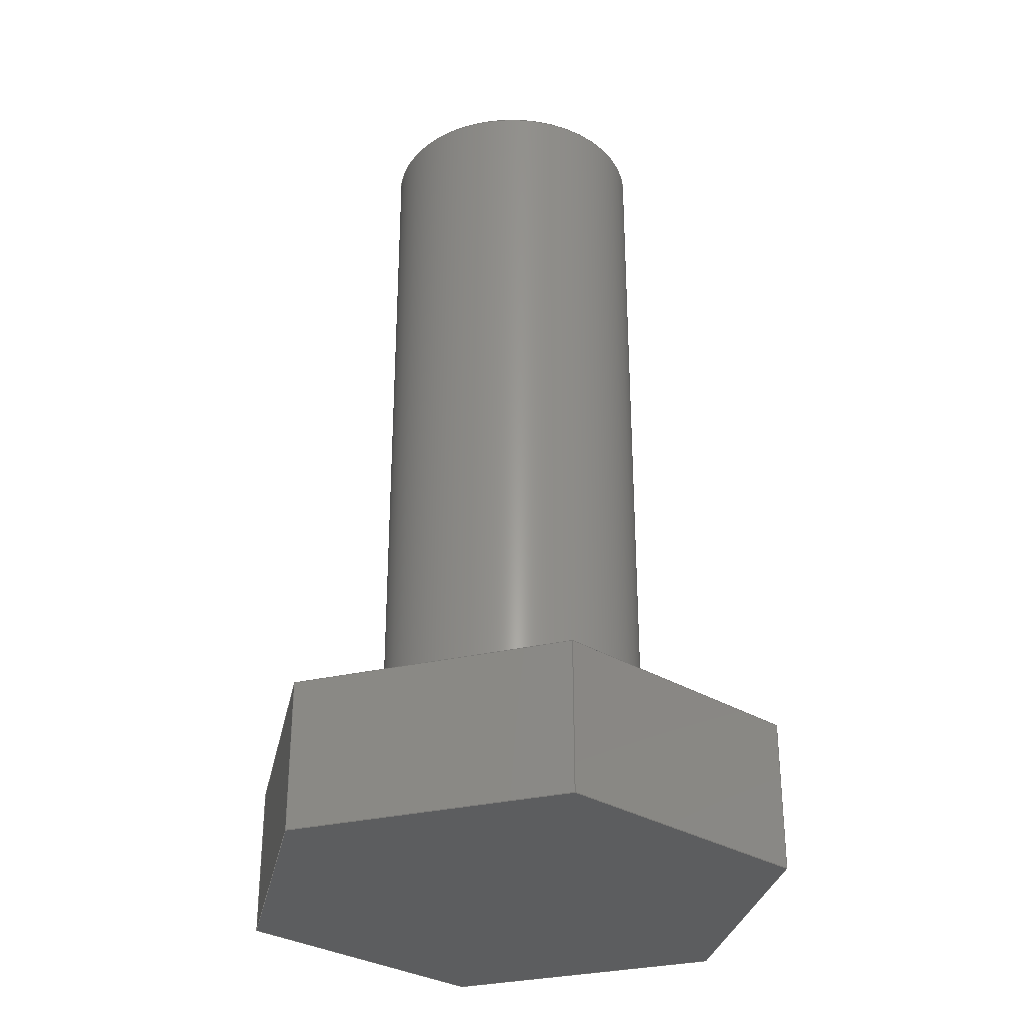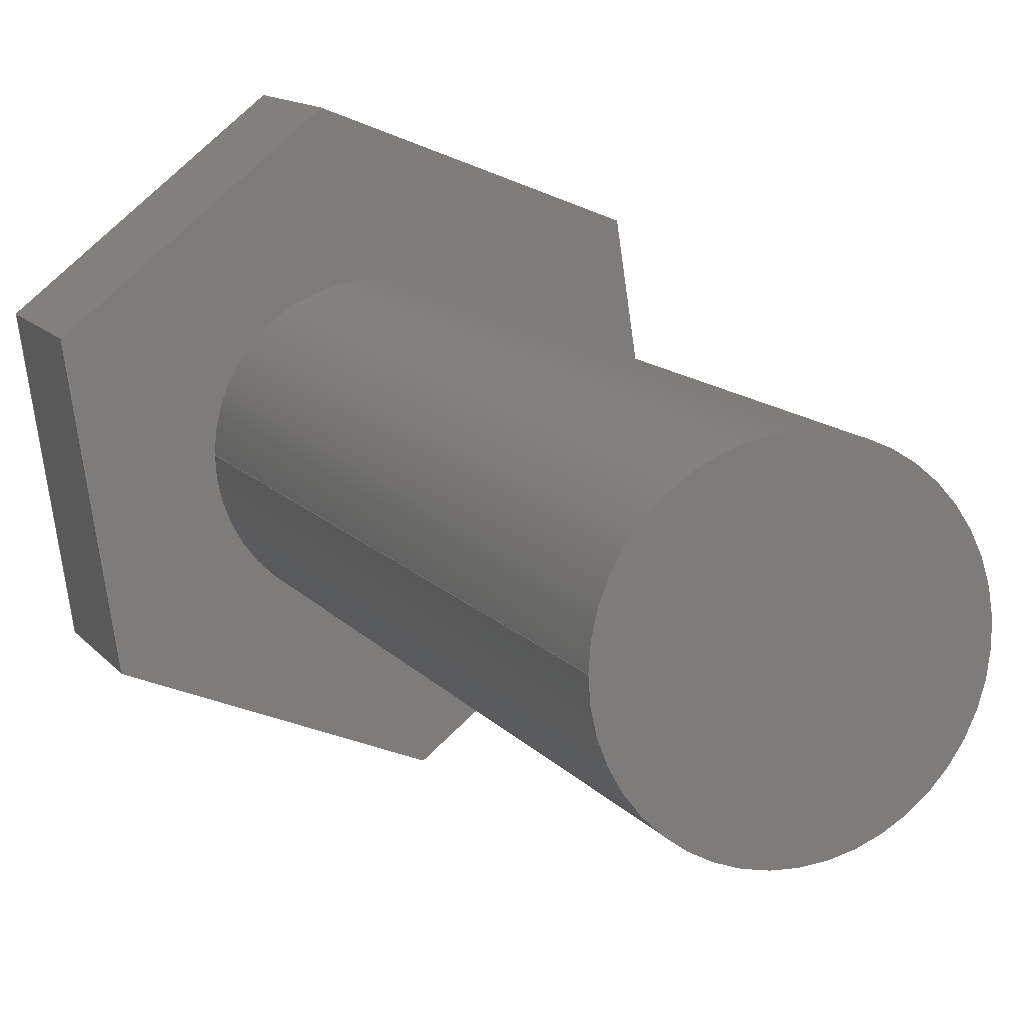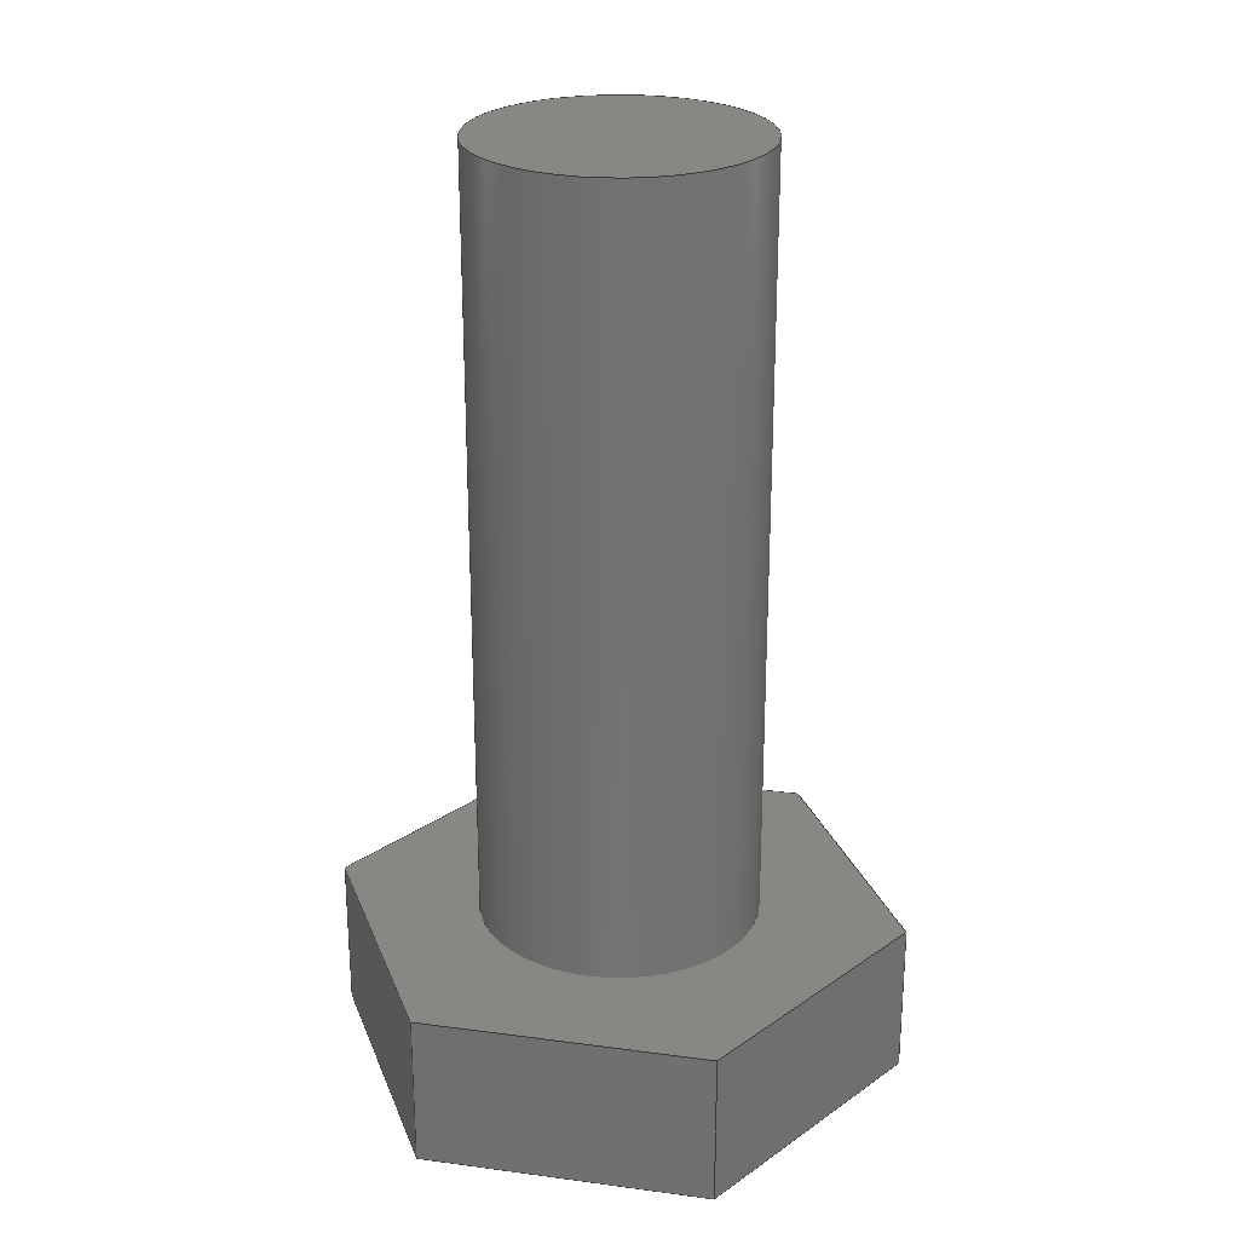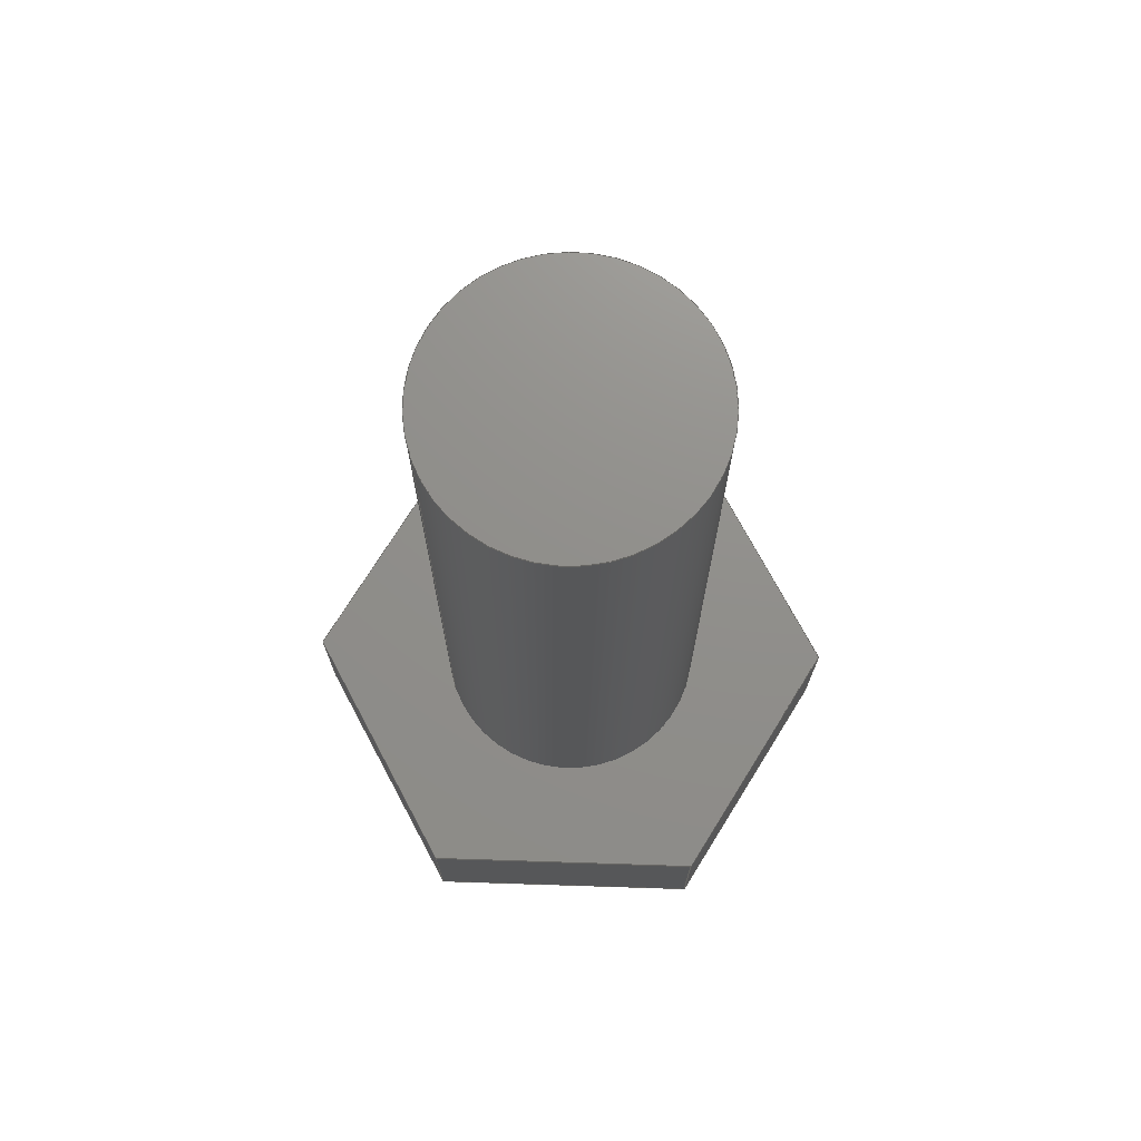
<metadata>
{"format":"step","ext":"step","renderer":"f3d","projection":"perspective","resolution":1024,"background":"white","views":[{"elev":-30.9,"azim":-62.9,"up":"+Y"},{"elev":11.7,"azim":157.8,"up":"+Z"},{"elev":25.6,"azim":170.8,"up":"+Y"},{"elev":72.9,"azim":160.5,"up":"+Y"}]}
</metadata>
<code>
ISO-10303-21;
DATA;
#1=MECHANICAL_DESIGN_GEOMETRIC_PRESENTATION_REPRESENTATION('',(#4),#285);
#2=SHAPE_REPRESENTATION_RELATIONSHIP('SRR','None',#292,#3);
#3=ADVANCED_BREP_SHAPE_REPRESENTATION('',(#5),#284);
#4=STYLED_ITEM('',(#301),#5);
#5=MANIFOLD_SOLID_BREP('Body1',#165);
#6=FACE_BOUND('',#35,.T.);
#7=PLANE('',#182);
#8=PLANE('',#183);
#9=PLANE('',#184);
#10=PLANE('',#185);
#11=PLANE('',#186);
#12=PLANE('',#187);
#13=PLANE('',#188);
#14=PLANE('',#189);
#15=PLANE('',#190);
#16=FACE_OUTER_BOUND('',#26,.T.);
#17=FACE_OUTER_BOUND('',#27,.T.);
#18=FACE_OUTER_BOUND('',#28,.T.);
#19=FACE_OUTER_BOUND('',#29,.T.);
#20=FACE_OUTER_BOUND('',#30,.T.);
#21=FACE_OUTER_BOUND('',#31,.T.);
#22=FACE_OUTER_BOUND('',#32,.T.);
#23=FACE_OUTER_BOUND('',#33,.T.);
#24=FACE_OUTER_BOUND('',#34,.T.);
#25=FACE_OUTER_BOUND('',#36,.T.);
#26=EDGE_LOOP('',(#112,#113,#114,#115));
#27=EDGE_LOOP('',(#116));
#28=EDGE_LOOP('',(#117,#118,#119,#120));
#29=EDGE_LOOP('',(#121,#122,#123,#124));
#30=EDGE_LOOP('',(#125,#126,#127,#128));
#31=EDGE_LOOP('',(#129,#130,#131,#132));
#32=EDGE_LOOP('',(#133,#134,#135,#136));
#33=EDGE_LOOP('',(#137,#138,#139,#140));
#34=EDGE_LOOP('',(#141,#142,#143,#144,#145,#146));
#35=EDGE_LOOP('',(#147));
#36=EDGE_LOOP('',(#148,#149,#150,#151,#152,#153));
#37=LINE('',#241,#56);
#38=LINE('',#247,#57);
#39=LINE('',#249,#58);
#40=LINE('',#251,#59);
#41=LINE('',#252,#60);
#42=LINE('',#255,#61);
#43=LINE('',#257,#62);
#44=LINE('',#258,#63);
#45=LINE('',#261,#64);
#46=LINE('',#263,#65);
#47=LINE('',#264,#66);
#48=LINE('',#267,#67);
#49=LINE('',#269,#68);
#50=LINE('',#270,#69);
#51=LINE('',#273,#70);
#52=LINE('',#275,#71);
#53=LINE('',#276,#72);
#54=LINE('',#278,#73);
#55=LINE('',#279,#74);
#56=VECTOR('',#197,1.803);
#57=VECTOR('',#204,1);
#58=VECTOR('',#205,1);
#59=VECTOR('',#206,1);
#60=VECTOR('',#207,1);
#61=VECTOR('',#210,1);
#62=VECTOR('',#211,1);
#63=VECTOR('',#212,1);
#64=VECTOR('',#215,1);
#65=VECTOR('',#216,1);
#66=VECTOR('',#217,1);
#67=VECTOR('',#220,1);
#68=VECTOR('',#221,1);
#69=VECTOR('',#222,1);
#70=VECTOR('',#225,1);
#71=VECTOR('',#226,1);
#72=VECTOR('',#227,1);
#73=VECTOR('',#230,1);
#74=VECTOR('',#231,1);
#75=CIRCLE('',#180,1.803);
#76=CIRCLE('',#181,1.803);
#77=VERTEX_POINT('',#238);
#78=VERTEX_POINT('',#240);
#79=VERTEX_POINT('',#245);
#80=VERTEX_POINT('',#246);
#81=VERTEX_POINT('',#248);
#82=VERTEX_POINT('',#250);
#83=VERTEX_POINT('',#254);
#84=VERTEX_POINT('',#256);
#85=VERTEX_POINT('',#260);
#86=VERTEX_POINT('',#262);
#87=VERTEX_POINT('',#266);
#88=VERTEX_POINT('',#268);
#89=VERTEX_POINT('',#272);
#90=VERTEX_POINT('',#274);
#91=EDGE_CURVE('',#77,#77,#75,.T.);
#92=EDGE_CURVE('',#77,#78,#37,.T.);
#93=EDGE_CURVE('',#78,#78,#76,.T.);
#94=EDGE_CURVE('',#79,#80,#38,.T.);
#95=EDGE_CURVE('',#80,#81,#39,.T.);
#96=EDGE_CURVE('',#82,#81,#40,.T.);
#97=EDGE_CURVE('',#79,#82,#41,.T.);
#98=EDGE_CURVE('',#83,#79,#42,.T.);
#99=EDGE_CURVE('',#84,#82,#43,.T.);
#100=EDGE_CURVE('',#83,#84,#44,.T.);
#101=EDGE_CURVE('',#85,#83,#45,.T.);
#102=EDGE_CURVE('',#86,#84,#46,.T.);
#103=EDGE_CURVE('',#85,#86,#47,.T.);
#104=EDGE_CURVE('',#87,#85,#48,.T.);
#105=EDGE_CURVE('',#88,#86,#49,.T.);
#106=EDGE_CURVE('',#87,#88,#50,.T.);
#107=EDGE_CURVE('',#89,#87,#51,.T.);
#108=EDGE_CURVE('',#90,#88,#52,.T.);
#109=EDGE_CURVE('',#89,#90,#53,.T.);
#110=EDGE_CURVE('',#80,#89,#54,.T.);
#111=EDGE_CURVE('',#81,#90,#55,.T.);
#112=ORIENTED_EDGE('',*,*,#91,.F.);
#113=ORIENTED_EDGE('',*,*,#92,.T.);
#114=ORIENTED_EDGE('',*,*,#93,.F.);
#115=ORIENTED_EDGE('',*,*,#92,.F.);
#116=ORIENTED_EDGE('',*,*,#91,.T.);
#117=ORIENTED_EDGE('',*,*,#94,.T.);
#118=ORIENTED_EDGE('',*,*,#95,.T.);
#119=ORIENTED_EDGE('',*,*,#96,.F.);
#120=ORIENTED_EDGE('',*,*,#97,.F.);
#121=ORIENTED_EDGE('',*,*,#98,.T.);
#122=ORIENTED_EDGE('',*,*,#97,.T.);
#123=ORIENTED_EDGE('',*,*,#99,.F.);
#124=ORIENTED_EDGE('',*,*,#100,.F.);
#125=ORIENTED_EDGE('',*,*,#101,.T.);
#126=ORIENTED_EDGE('',*,*,#100,.T.);
#127=ORIENTED_EDGE('',*,*,#102,.F.);
#128=ORIENTED_EDGE('',*,*,#103,.F.);
#129=ORIENTED_EDGE('',*,*,#104,.T.);
#130=ORIENTED_EDGE('',*,*,#103,.T.);
#131=ORIENTED_EDGE('',*,*,#105,.F.);
#132=ORIENTED_EDGE('',*,*,#106,.F.);
#133=ORIENTED_EDGE('',*,*,#107,.T.);
#134=ORIENTED_EDGE('',*,*,#106,.T.);
#135=ORIENTED_EDGE('',*,*,#108,.F.);
#136=ORIENTED_EDGE('',*,*,#109,.F.);
#137=ORIENTED_EDGE('',*,*,#110,.T.);
#138=ORIENTED_EDGE('',*,*,#109,.T.);
#139=ORIENTED_EDGE('',*,*,#111,.F.);
#140=ORIENTED_EDGE('',*,*,#95,.F.);
#141=ORIENTED_EDGE('',*,*,#111,.T.);
#142=ORIENTED_EDGE('',*,*,#108,.T.);
#143=ORIENTED_EDGE('',*,*,#105,.T.);
#144=ORIENTED_EDGE('',*,*,#102,.T.);
#145=ORIENTED_EDGE('',*,*,#99,.T.);
#146=ORIENTED_EDGE('',*,*,#96,.T.);
#147=ORIENTED_EDGE('',*,*,#93,.T.);
#148=ORIENTED_EDGE('',*,*,#110,.F.);
#149=ORIENTED_EDGE('',*,*,#94,.F.);
#150=ORIENTED_EDGE('',*,*,#98,.F.);
#151=ORIENTED_EDGE('',*,*,#101,.F.);
#152=ORIENTED_EDGE('',*,*,#104,.F.);
#153=ORIENTED_EDGE('',*,*,#107,.F.);
#154=CYLINDRICAL_SURFACE('',#179,1.803);
#155=ADVANCED_FACE('',(#16),#154,.T.);
#156=ADVANCED_FACE('',(#17),#7,.T.);
#157=ADVANCED_FACE('',(#18),#8,.T.);
#158=ADVANCED_FACE('',(#19),#9,.T.);
#159=ADVANCED_FACE('',(#20),#10,.T.);
#160=ADVANCED_FACE('',(#21),#11,.T.);
#161=ADVANCED_FACE('',(#22),#12,.T.);
#162=ADVANCED_FACE('',(#23),#13,.T.);
#163=ADVANCED_FACE('',(#24,#6),#14,.T.);
#164=ADVANCED_FACE('',(#25),#15,.F.);
#165=CLOSED_SHELL('',(#155,#156,#157,#158,#159,#160,#161,#162,#163,#164));
#166=DERIVED_UNIT_ELEMENT(#168,1);
#167=DERIVED_UNIT_ELEMENT(#287,3);
#168=(
MASS_UNIT()
NAMED_UNIT(*)
SI_UNIT(.KILO.,.GRAM.)
);
#169=DERIVED_UNIT((#166,#167));
#170=MEASURE_REPRESENTATION_ITEM('density measure',
POSITIVE_RATIO_MEASURE(7850),#169);
#171=PROPERTY_DEFINITION_REPRESENTATION(#176,#173);
#172=PROPERTY_DEFINITION_REPRESENTATION(#177,#174);
#173=REPRESENTATION('material name',(#175),#284);
#174=REPRESENTATION('density',(#170),#284);
#175=DESCRIPTIVE_REPRESENTATION_ITEM('Steel','Steel');
#176=PROPERTY_DEFINITION('material property','material name',#294);
#177=PROPERTY_DEFINITION('material property','density of part',#294);
#178=AXIS2_PLACEMENT_3D('placement',#236,#191,#192);
#179=AXIS2_PLACEMENT_3D('',#237,#193,#194);
#180=AXIS2_PLACEMENT_3D('',#239,#195,#196);
#181=AXIS2_PLACEMENT_3D('',#242,#198,#199);
#182=AXIS2_PLACEMENT_3D('',#243,#200,#201);
#183=AXIS2_PLACEMENT_3D('',#244,#202,#203);
#184=AXIS2_PLACEMENT_3D('',#253,#208,#209);
#185=AXIS2_PLACEMENT_3D('',#259,#213,#214);
#186=AXIS2_PLACEMENT_3D('',#265,#218,#219);
#187=AXIS2_PLACEMENT_3D('',#271,#223,#224);
#188=AXIS2_PLACEMENT_3D('',#277,#228,#229);
#189=AXIS2_PLACEMENT_3D('',#280,#232,#233);
#190=AXIS2_PLACEMENT_3D('',#281,#234,#235);
#191=DIRECTION('axis',(0,0,1));
#192=DIRECTION('refdir',(1,0,0));
#193=DIRECTION('center_axis',(0,1,0));
#194=DIRECTION('ref_axis',(-1,0,0));
#195=DIRECTION('center_axis',(0,1,0));
#196=DIRECTION('ref_axis',(-1,0,0));
#197=DIRECTION('',(0,-1,0));
#198=DIRECTION('center_axis',(0,-1,0));
#199=DIRECTION('ref_axis',(-1,0,0));
#200=DIRECTION('center_axis',(0,1,0));
#201=DIRECTION('ref_axis',(-1,0,0));
#202=DIRECTION('center_axis',(-0.3639,0,0.9314));
#203=DIRECTION('ref_axis',(0.9314,0,0.3639));
#204=DIRECTION('',(0.9314,0,0.3639));
#205=DIRECTION('',(0,1,0));
#206=DIRECTION('',(0.9314,0,0.3639));
#207=DIRECTION('',(0,1,0));
#208=DIRECTION('center_axis',(-0.9886,0,0.1506));
#209=DIRECTION('ref_axis',(0.1506,0,0.9886));
#210=DIRECTION('',(0.1506,0,0.9886));
#211=DIRECTION('',(0.1506,0,0.9886));
#212=DIRECTION('',(0,1,0));
#213=DIRECTION('center_axis',(-0.6247,0,-0.7809));
#214=DIRECTION('ref_axis',(-0.7809,0,0.6247));
#215=DIRECTION('',(-0.7809,0,0.6247));
#216=DIRECTION('',(-0.7809,0,0.6247));
#217=DIRECTION('',(0,1,0));
#218=DIRECTION('center_axis',(0.3639,0,-0.9314));
#219=DIRECTION('ref_axis',(-0.9314,0,-0.3639));
#220=DIRECTION('',(-0.9314,0,-0.3639));
#221=DIRECTION('',(-0.9314,0,-0.3639));
#222=DIRECTION('',(0,1,0));
#223=DIRECTION('center_axis',(0.9886,0,-0.1506));
#224=DIRECTION('ref_axis',(-0.1506,0,-0.9886));
#225=DIRECTION('',(-0.1506,0,-0.9886));
#226=DIRECTION('',(-0.1506,0,-0.9886));
#227=DIRECTION('',(0,1,0));
#228=DIRECTION('center_axis',(0.6247,0,0.7809));
#229=DIRECTION('ref_axis',(0.7809,0,-0.6247));
#230=DIRECTION('',(0.7809,0,-0.6247));
#231=DIRECTION('',(0.7809,0,-0.6247));
#232=DIRECTION('center_axis',(0,1,0));
#233=DIRECTION('ref_axis',(0,0,1));
#234=DIRECTION('center_axis',(0,1,0));
#235=DIRECTION('ref_axis',(1,0,0));
#236=CARTESIAN_POINT('',(0,0,0));
#237=CARTESIAN_POINT('Origin',(0,2,0));
#238=CARTESIAN_POINT('',(1.803,12,-2.208e-16));
#239=CARTESIAN_POINT('Origin',(0,12,0));
#240=CARTESIAN_POINT('',(1.803,2,-2.208e-16));
#241=CARTESIAN_POINT('',(1.803,2,-2.208e-16));
#242=CARTESIAN_POINT('Origin',(0,2,0));
#243=CARTESIAN_POINT('Origin',(0,12,0));
#244=CARTESIAN_POINT('Origin',(-2.887,0,2.309));
#245=CARTESIAN_POINT('',(-2.887,0,2.309));
#246=CARTESIAN_POINT('',(0.5566,0,3.655));
#247=CARTESIAN_POINT('',(-2.887,0,2.309));
#248=CARTESIAN_POINT('',(0.5566,2,3.655));
#249=CARTESIAN_POINT('',(0.5566,0,3.655));
#250=CARTESIAN_POINT('',(-2.887,2,2.309));
#251=CARTESIAN_POINT('',(-2.887,2,2.309));
#252=CARTESIAN_POINT('',(-2.887,0,2.309));
#253=CARTESIAN_POINT('Origin',(-3.443,0,-1.345));
#254=CARTESIAN_POINT('',(-3.443,0,-1.345));
#255=CARTESIAN_POINT('',(-3.443,0,-1.345));
#256=CARTESIAN_POINT('',(-3.443,2,-1.345));
#257=CARTESIAN_POINT('',(-3.443,2,-1.345));
#258=CARTESIAN_POINT('',(-3.443,0,-1.345));
#259=CARTESIAN_POINT('Origin',(-0.5566,0,-3.655));
#260=CARTESIAN_POINT('',(-0.5566,0,-3.655));
#261=CARTESIAN_POINT('',(-0.5566,0,-3.655));
#262=CARTESIAN_POINT('',(-0.5566,2,-3.655));
#263=CARTESIAN_POINT('',(-0.5566,2,-3.655));
#264=CARTESIAN_POINT('',(-0.5566,0,-3.655));
#265=CARTESIAN_POINT('Origin',(2.887,0,-2.309));
#266=CARTESIAN_POINT('',(2.887,0,-2.309));
#267=CARTESIAN_POINT('',(2.887,0,-2.309));
#268=CARTESIAN_POINT('',(2.887,2,-2.309));
#269=CARTESIAN_POINT('',(2.887,2,-2.309));
#270=CARTESIAN_POINT('',(2.887,0,-2.309));
#271=CARTESIAN_POINT('Origin',(3.443,0,1.345));
#272=CARTESIAN_POINT('',(3.443,0,1.345));
#273=CARTESIAN_POINT('',(3.443,0,1.345));
#274=CARTESIAN_POINT('',(3.443,2,1.345));
#275=CARTESIAN_POINT('',(3.443,2,1.345));
#276=CARTESIAN_POINT('',(3.443,0,1.345));
#277=CARTESIAN_POINT('Origin',(0.5566,0,3.655));
#278=CARTESIAN_POINT('',(0.5566,0,3.655));
#279=CARTESIAN_POINT('',(0.5566,2,3.655));
#280=CARTESIAN_POINT('Origin',(0,2,0));
#281=CARTESIAN_POINT('Origin',(0,0,0));
#282=UNCERTAINTY_MEASURE_WITH_UNIT(LENGTH_MEASURE(0.001),#286,
'DISTANCE_ACCURACY_VALUE',
'Maximum model space distance between geometric entities at asserted c
onnectivities');
#283=UNCERTAINTY_MEASURE_WITH_UNIT(LENGTH_MEASURE(0.001),#286,
'DISTANCE_ACCURACY_VALUE',
'Maximum model space distance between geometric entities at asserted c
onnectivities');
#284=(
GEOMETRIC_REPRESENTATION_CONTEXT(3)
GLOBAL_UNCERTAINTY_ASSIGNED_CONTEXT((#282))
GLOBAL_UNIT_ASSIGNED_CONTEXT((#286,#288,#289))
REPRESENTATION_CONTEXT('','3D')
);
#285=(
GEOMETRIC_REPRESENTATION_CONTEXT(3)
GLOBAL_UNCERTAINTY_ASSIGNED_CONTEXT((#283))
GLOBAL_UNIT_ASSIGNED_CONTEXT((#286,#288,#289))
REPRESENTATION_CONTEXT('','3D')
);
#286=(
LENGTH_UNIT()
NAMED_UNIT(*)
SI_UNIT(.CENTI.,.METRE.)
);
#287=(
LENGTH_UNIT()
NAMED_UNIT(*)
SI_UNIT($,.METRE.)
);
#288=(
NAMED_UNIT(*)
PLANE_ANGLE_UNIT()
SI_UNIT($,.RADIAN.)
);
#289=(
NAMED_UNIT(*)
SI_UNIT($,.STERADIAN.)
SOLID_ANGLE_UNIT()
);
#290=SHAPE_DEFINITION_REPRESENTATION(#291,#292);
#291=PRODUCT_DEFINITION_SHAPE('',$,#294);
#292=SHAPE_REPRESENTATION('',(#178),#284);
#293=PRODUCT_DEFINITION_CONTEXT('part definition',#298,'design');
#294=PRODUCT_DEFINITION('Untitled','Untitled',#295,#293);
#295=PRODUCT_DEFINITION_FORMATION('',$,#300);
#296=PRODUCT_RELATED_PRODUCT_CATEGORY('Untitled','Untitled',(#300));
#297=APPLICATION_PROTOCOL_DEFINITION('international standard',
'automotive_design',2009,#298);
#298=APPLICATION_CONTEXT(
'Core Data for Automotive Mechanical Design Process');
#299=PRODUCT_CONTEXT('part definition',#298,'mechanical');
#300=PRODUCT('Untitled','Untitled',$,(#299));
#301=PRESENTATION_STYLE_ASSIGNMENT((#302));
#302=SURFACE_STYLE_USAGE(.BOTH.,#303);
#303=SURFACE_SIDE_STYLE('',(#304));
#304=SURFACE_STYLE_FILL_AREA(#305);
#305=FILL_AREA_STYLE('Steel - Satin',(#306));
#306=FILL_AREA_STYLE_COLOUR('Steel - Satin',#307);
#307=COLOUR_RGB('Steel - Satin',0.6275,0.6275,0.6275);
ENDSEC;
END-ISO-10303-21;

</code>
